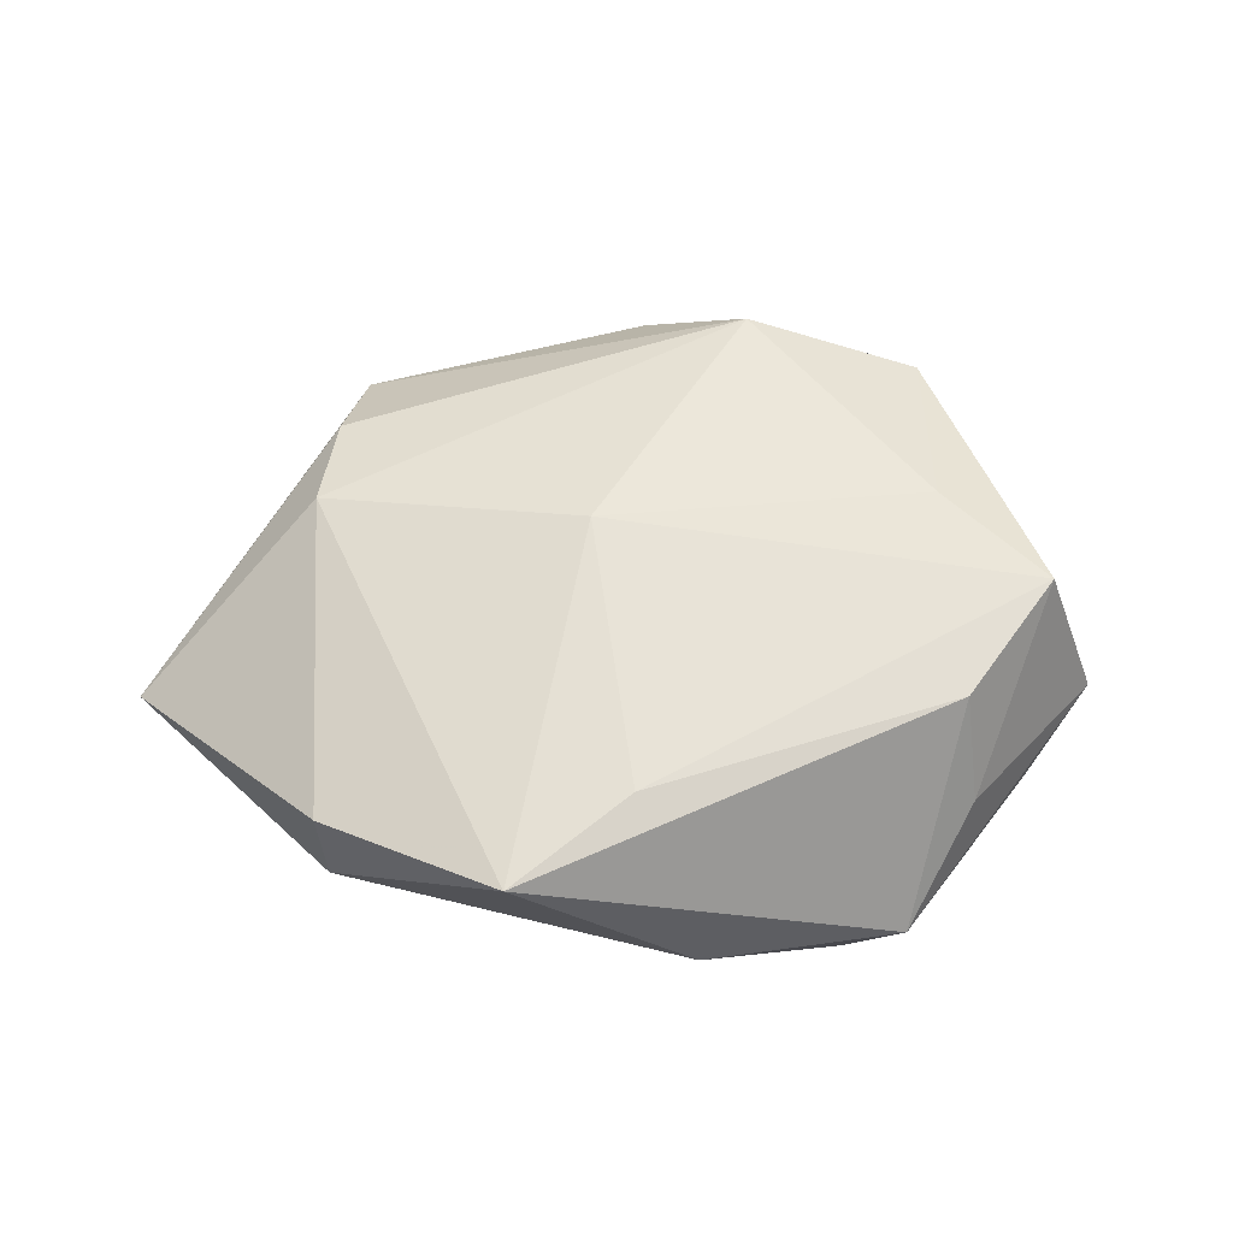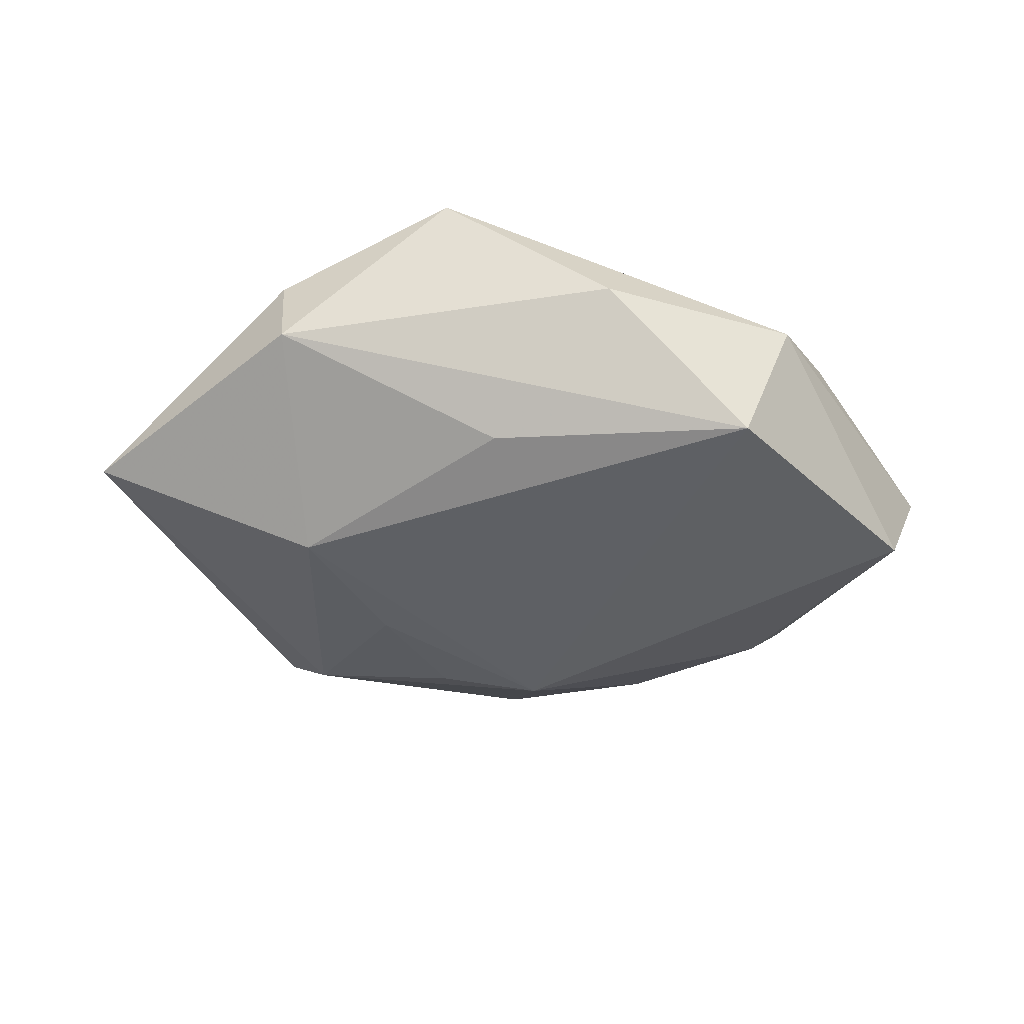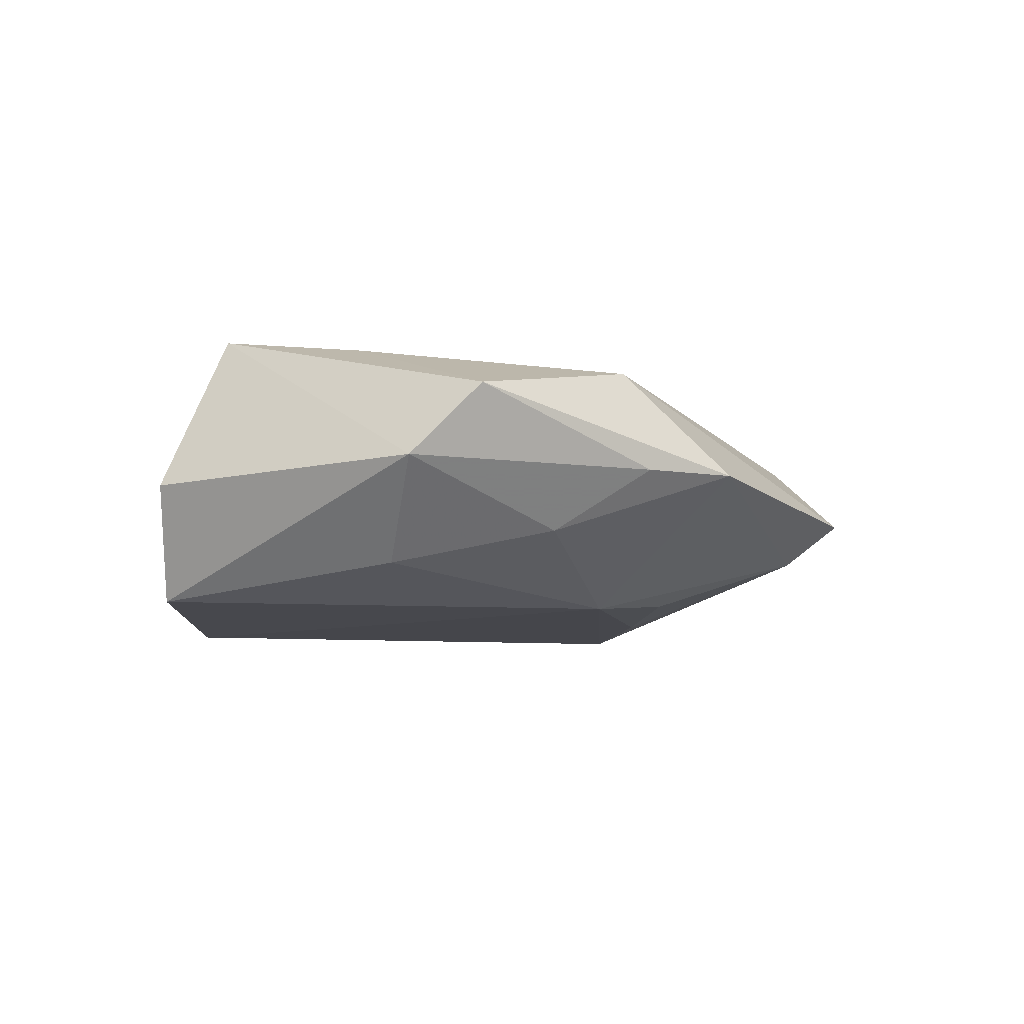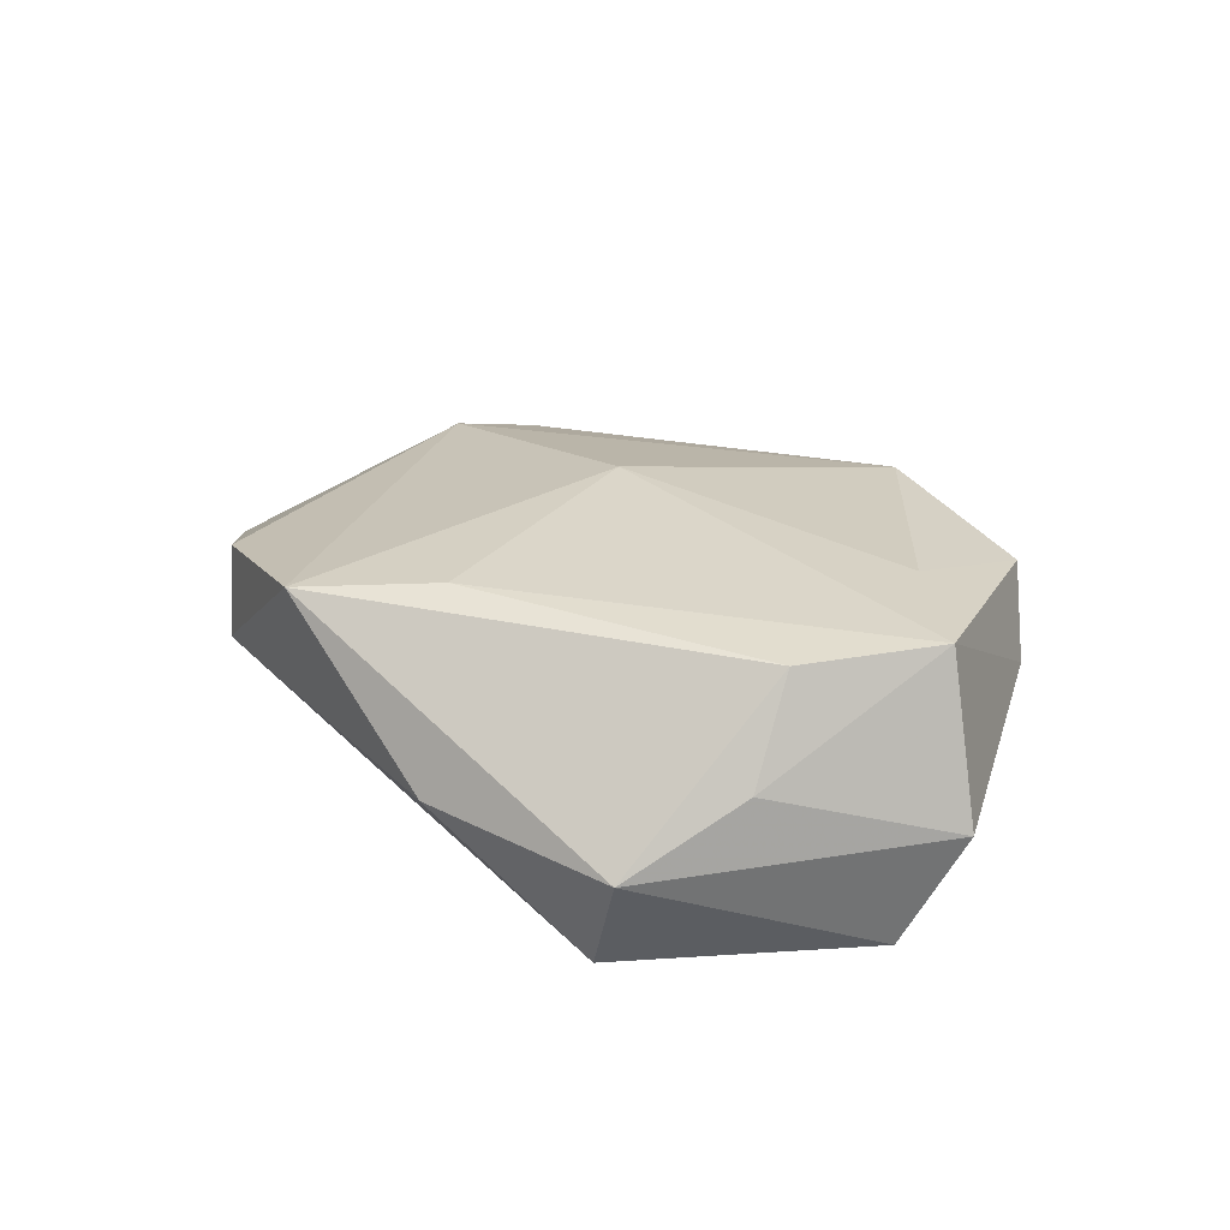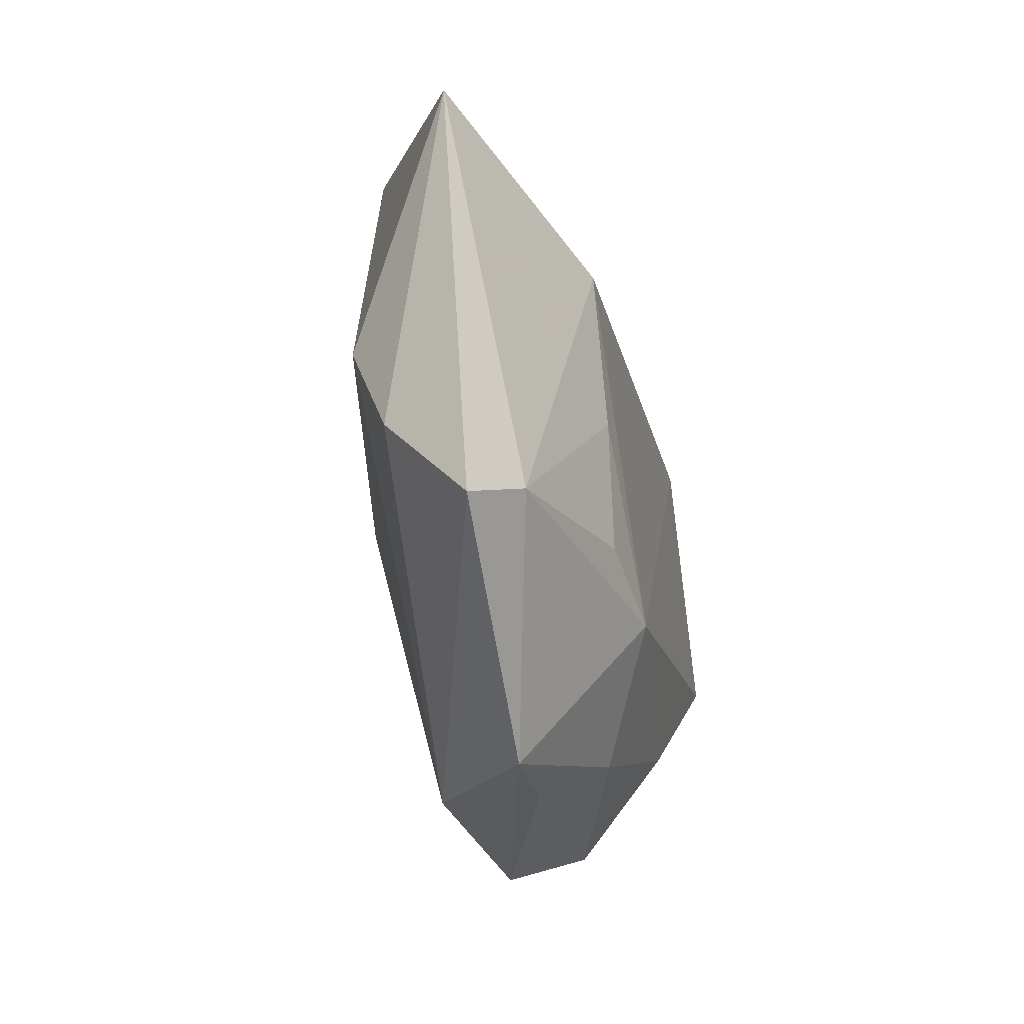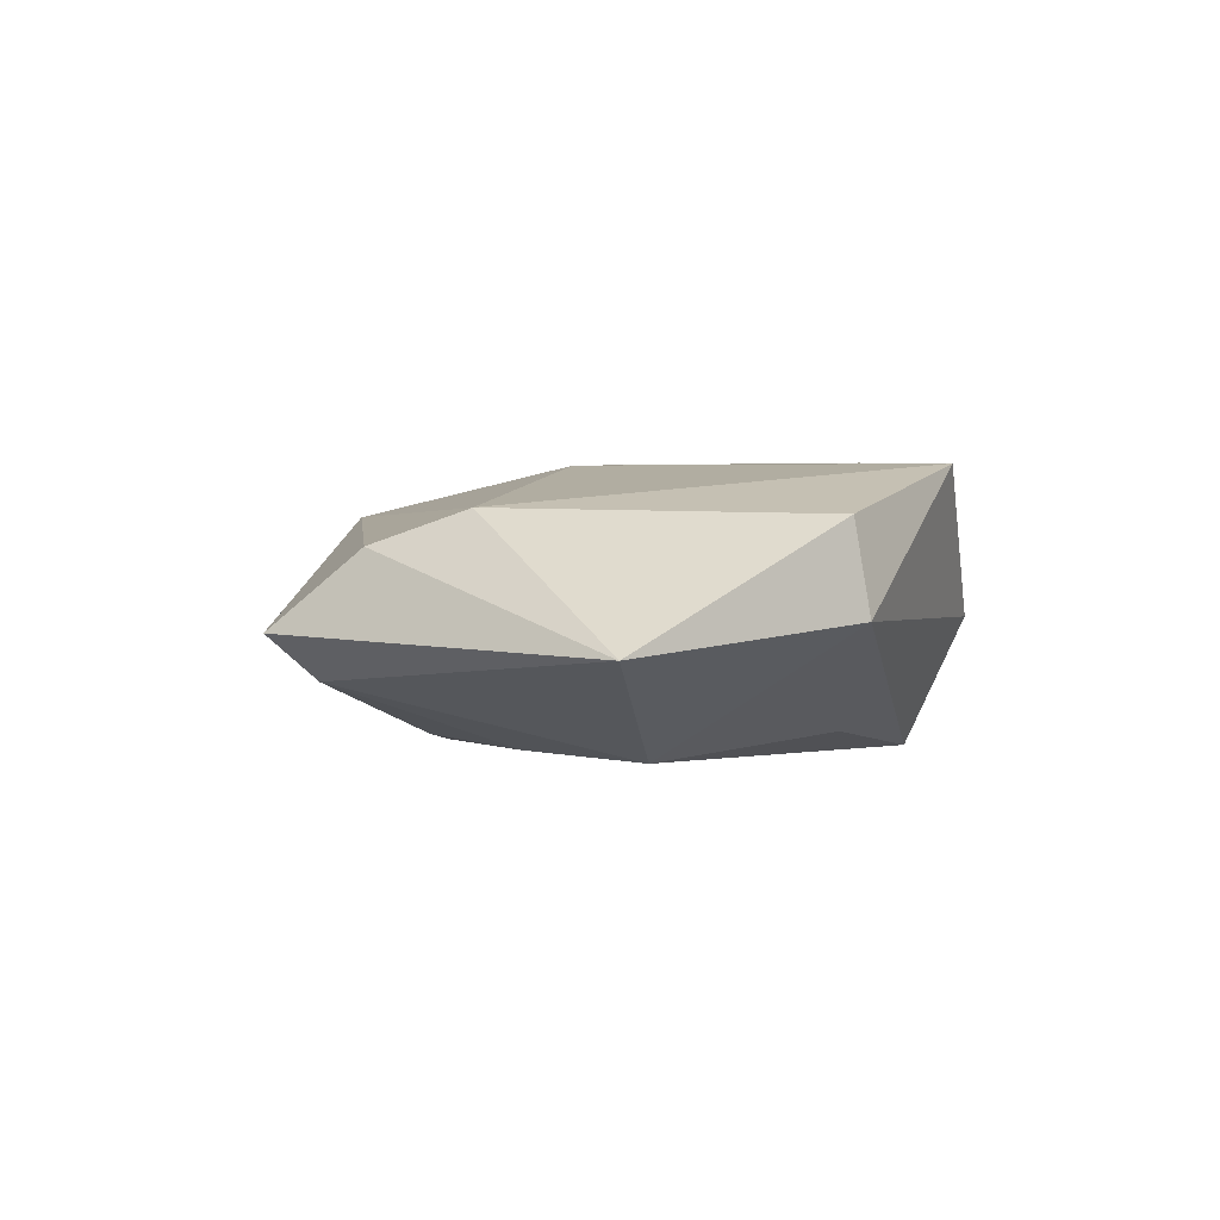
<metadata>
{"format":"obj","ext":"obj","renderer":"f3d","projection":"perspective","resolution":1024,"background":"white","views":[{"elev":63.4,"azim":-176.9,"up":"+Z"},{"elev":-44.5,"azim":178.8,"up":"+Z"},{"elev":-9.4,"azim":-43.4,"up":"+Z"},{"elev":29.7,"azim":-136.3,"up":"+Z"},{"elev":-47.5,"azim":102.8,"up":"+Y"},{"elev":0.2,"azim":100.6,"up":"+Z"}]}
</metadata>
<code>
v -0.01366 -0.0288 -0.007378
v -0.02885 -0.01219 0.0141
v 0.02001 -0.009148 -0.01449
v -0.006328 0.03503 -0.0008005
v -0.02202 0.02743 -0.01606
v 0.000853 0.0239 0.01588
v -0.008491 -0.03492 0.0107
v 0.000853 -0.02177 -0.01461
v 0.01248 -0.02097 -0.01336
v 0.03539 -0.02148 0.006201
v 0.03206 0.02756 -0.001116
v -0.02748 0.03022 -0.002848
v -0.0423 0.006349 -0.01484
v -0.04694 0.001323 -0.002328
v 0.006946 -0.006507 0.01557
v -0.033 -0.0259 -0.0006645
v 0.002899 -0.04093 -0.000581
v -0.04057 -0.002234 0.01476
v 0.02907 0.005606 -0.01508
v -0.02764 -0.01666 -0.01116
v 0.03271 0.02594 0.009134
v 0.05519 0.00743 -0.004329
v -0.03368 0.01818 0.004198
v 0.006706 0.02229 -0.01293
v -0.02754 -0.03177 0.00727
v 0.01289 0.03445 0.015
v 0.0364 -0.01032 0.009872
v 0.034 -0.03225 -0.002313
v 0.02932 -0.02797 -0.007253
v -0.0318 0.0113 0.0145
v -0.006943 -0.03756 -0.0006453
f 22 19 11
f 13 12 5
f 26 12 30
f 18 15 6
f 6 15 26
f 6 30 18
f 26 30 6
f 28 22 10
f 20 13 8
f 5 19 8
f 8 13 5
f 4 11 5
f 26 11 4
f 5 12 4
f 4 12 26
f 24 19 5
f 5 11 24
f 24 11 19
f 2 15 18
f 18 25 2
f 15 2 7
f 7 2 25
f 28 10 7
f 26 15 27
f 27 10 22
f 15 7 27
f 27 7 10
f 29 22 28
f 29 19 22
f 17 7 25
f 8 29 17
f 28 7 17
f 17 29 28
f 23 30 12
f 18 30 23
f 12 13 14
f 14 23 12
f 18 23 14
f 26 27 21
f 21 27 22
f 21 11 26
f 22 11 21
f 9 29 8
f 16 13 20
f 16 14 13
f 16 25 18
f 18 14 16
f 20 8 1
f 8 17 1
f 1 16 20
f 3 8 19
f 3 9 8
f 19 29 3
f 29 9 3
f 31 1 17
f 16 1 31
f 31 17 25
f 25 16 31

</code>
